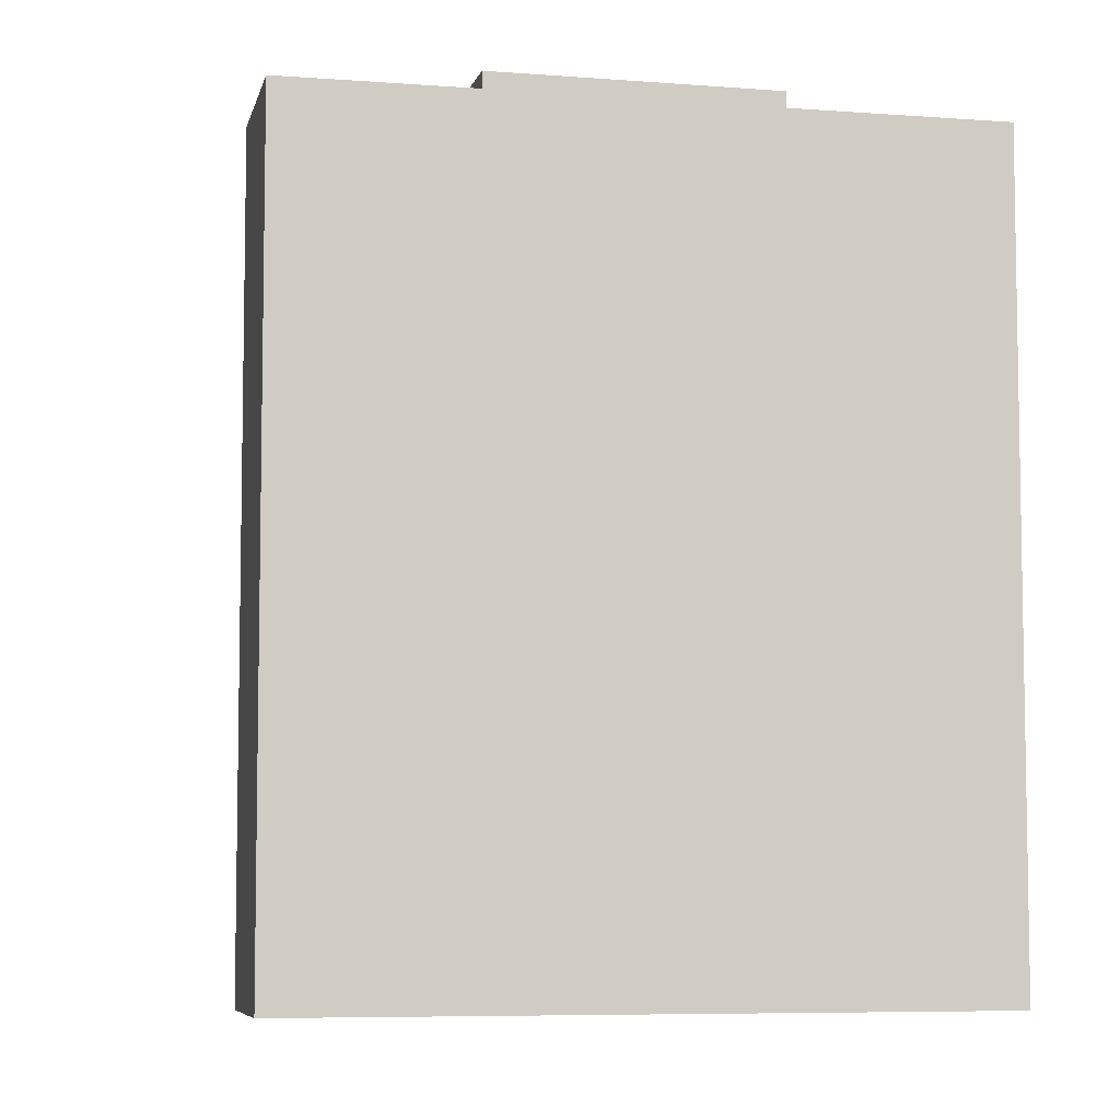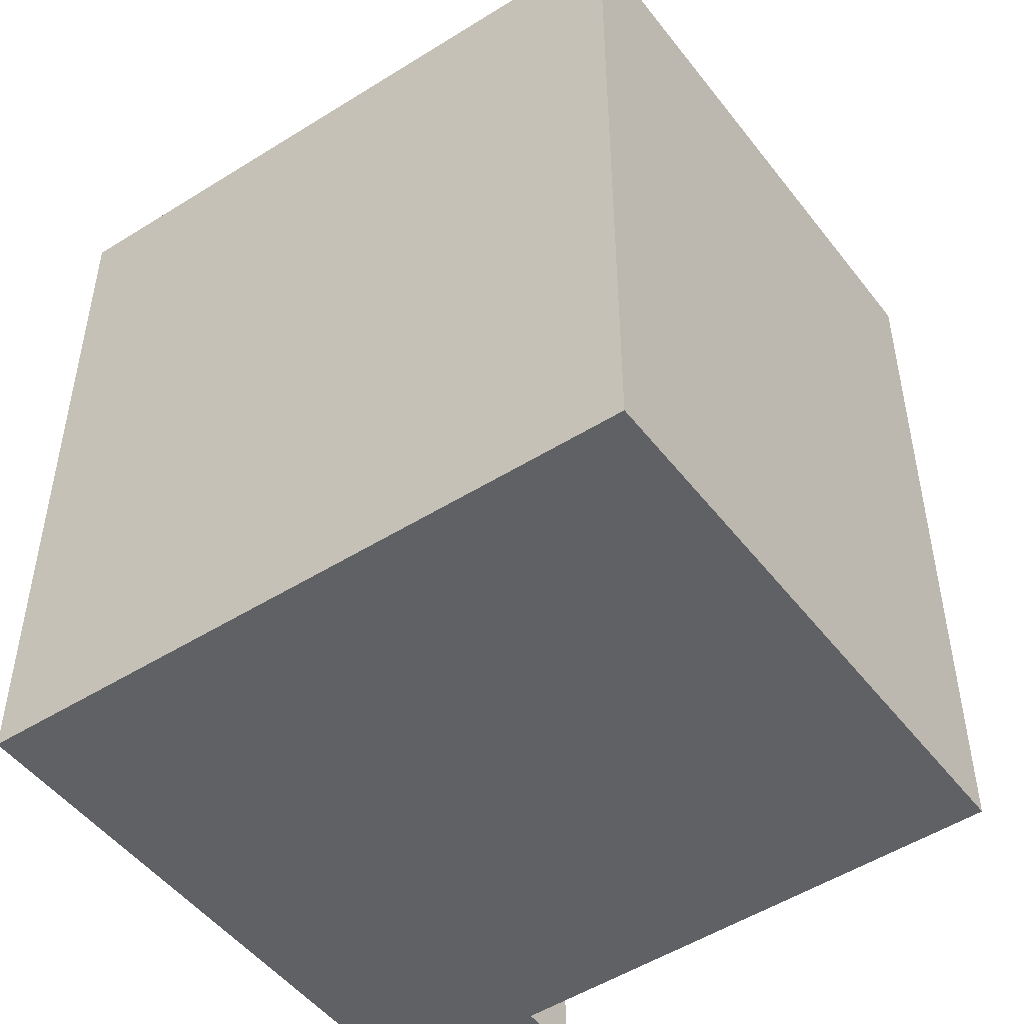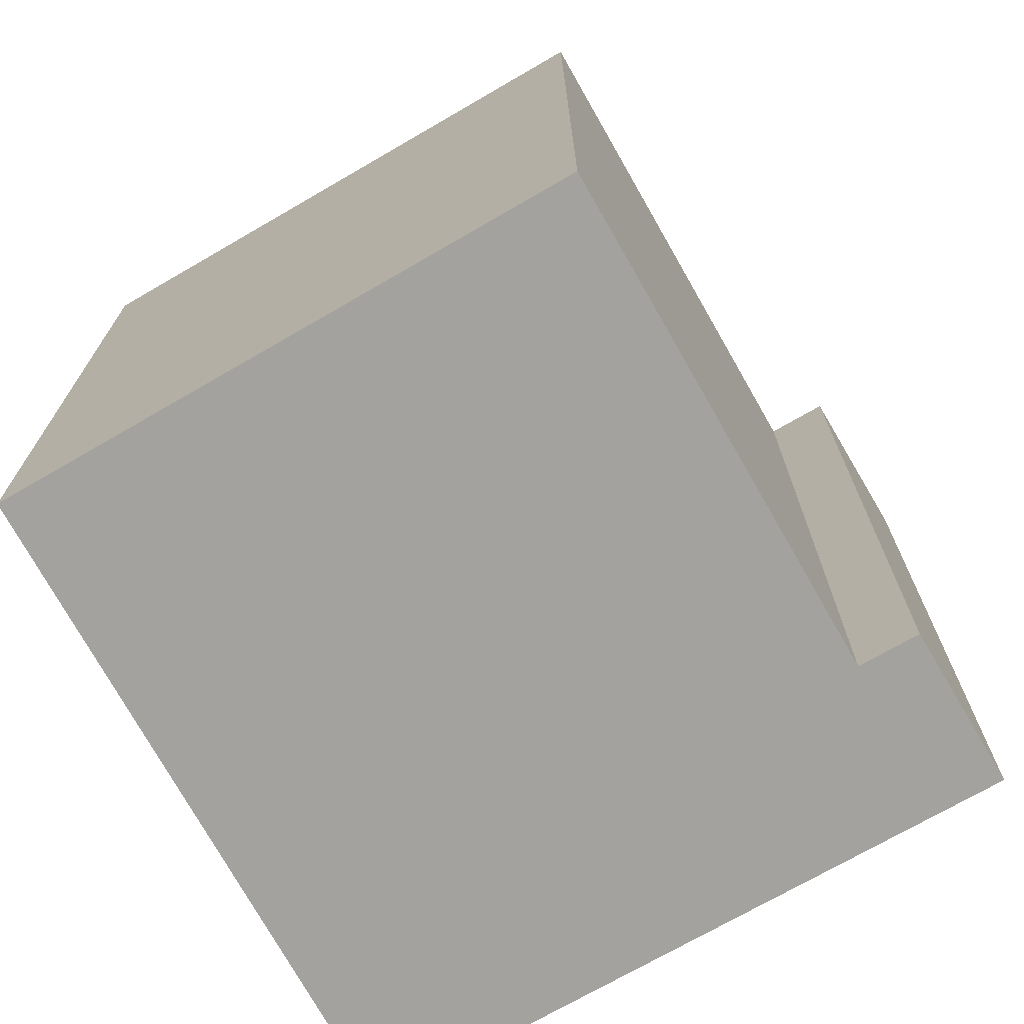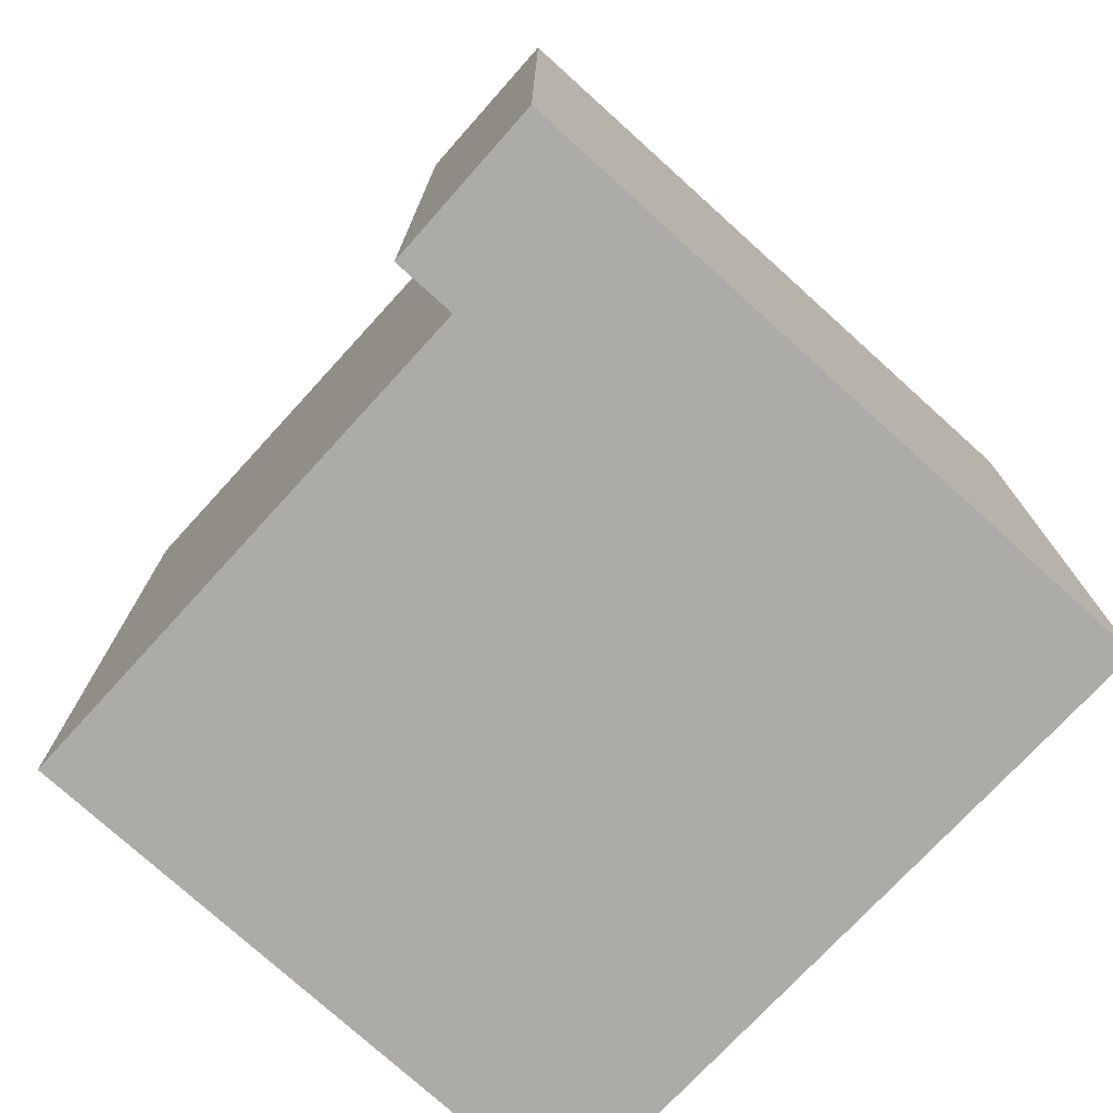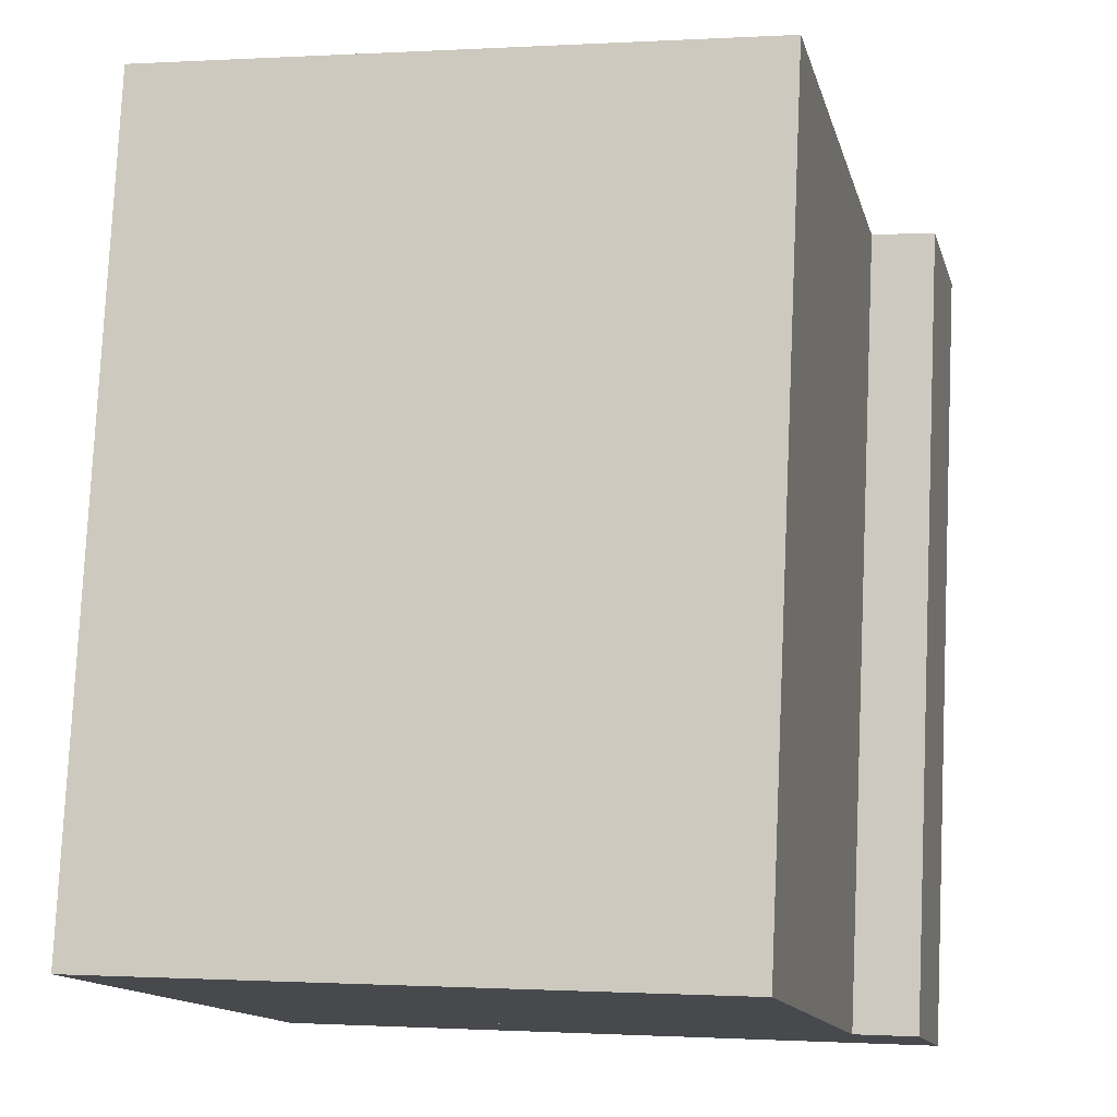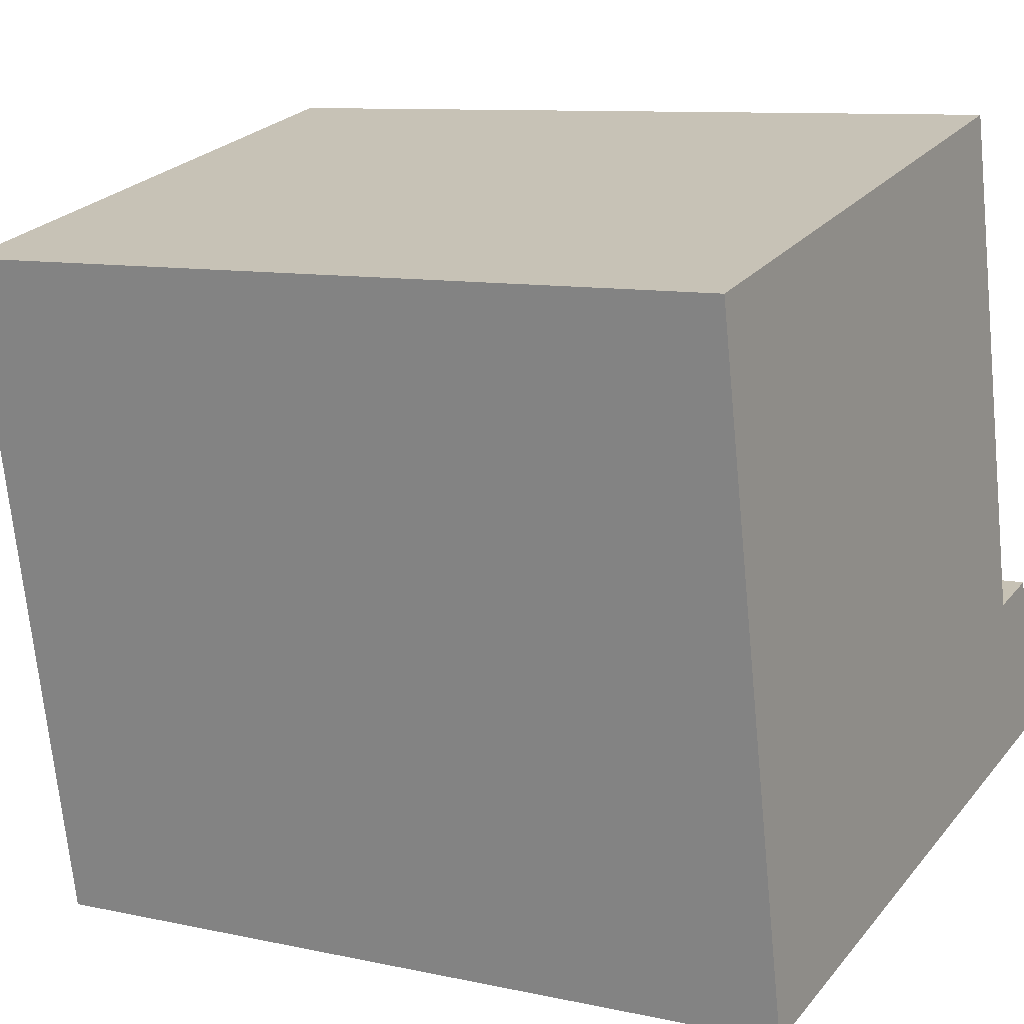
<metadata>
{"format":"obj","ext":"obj","renderer":"f3d","projection":"perspective","resolution":1024,"background":"white","views":[{"elev":-6.7,"azim":154.7,"up":"+Y"},{"elev":-49.5,"azim":-66.7,"up":"+Y"},{"elev":-72.5,"azim":17.3,"up":"+Y"},{"elev":-76.4,"azim":125.2,"up":"+Y"},{"elev":78.1,"azim":2.6,"up":"+Z"},{"elev":9.6,"azim":-60.2,"up":"+Z"}]}
</metadata>
<code>
v  9.865 1.119e-15 -18.28
v  8.507 28.59 -11.92
v  8.506 7.295e-16 -11.91
v  9.866 28.59 -18.28
v  20.14 9.838e-16 -16.07
v  20.14 28.59 -16.07
v  18.7 28.59 -9.279
v  18.7 5.681e-16 -9.278
v  21.14 28.59 -20.75
v  28.68 1.167e-15 -19.05
v  21.14 1.27e-15 -20.75
v  28.68 28.59 -19.05
v  20.96 28.59 -20.79
v  20.96 1.273e-15 -20.79
v  13.61 28.59 -22.44
v  13.61 1.374e-15 -22.44
v  10.89 28.59 -23.05
v  10.89 1.411e-15 -23.05
v  4.901 28.59 -24.4
v  4.9 1.494e-15 -24.4
v  4.112 28.59 -20.47
v  4.112 1.254e-15 -20.47
v  0.6778 28.59 -3.373
v  0.6772 2.065e-16 -3.372
v  0.0006088 28.59 -0.0009053
v  0 0 0
v  1.598 -2.223e-17 0.363
v  1.599 28.59 0.3621
v  5.684 -7.908e-17 1.291
v  5.685 28.59 1.291
v  8.194 -1.14e-16 1.862
v  8.195 28.59 1.861
v  15.95 -2.219e-16 3.625
v  15.95 28.59 3.624
v  21.01 -2.923e-16 4.773
v  21.01 28.59 4.772
v  22.27 5.922e-17 -0.9671
v  22.27 28.59 -0.968
v  25.07 8.376e-16 -13.68
v  25.07 28.59 -13.68
v  27.3 8.071e-16 -13.18
v  27.3 28.59 -13.18
v  9.866 30.62 -18.28
v  20.14 0.07 -16.07
v  9.865 0.07 -18.28
v  20.14 30.62 -16.07
v  8.507 30.62 -11.92
v  8.506 0.07 -11.91
v  18.7 0.07 -9.278
v  18.7 30.62 -9.279
g defaultobject
f 1 2 3
f 2 1 4
f 5 4 1
f 4 5 6
f 7 5 8
f 5 7 6
f 2 8 3
f 8 2 7
f 9 10 11
f 10 9 12
f 13 11 14
f 11 13 9
f 15 14 16
f 14 15 13
f 17 16 18
f 16 17 15
f 19 18 20
f 18 19 17
f 21 20 22
f 20 21 19
f 23 22 24
f 22 23 21
f 25 24 26
f 24 25 23
f 27 25 26
f 25 27 28
f 29 28 27
f 28 29 30
f 31 30 29
f 30 31 32
f 33 32 31
f 32 33 34
f 35 34 33
f 34 35 36
f 37 36 35
f 36 37 38
f 39 38 37
f 38 39 40
f 41 40 39
f 40 41 42
f 10 42 41
f 42 10 12
f 43 44 45
f 44 43 46
f 47 45 48
f 45 47 43
f 49 47 48
f 47 49 50
f 44 50 49
f 50 44 46
f 18 22 20
f 22 18 16
f 22 16 14
f 22 14 11
f 22 11 10
f 22 10 41
f 22 41 39
f 39 24 22
f 24 39 37
f 24 37 35
f 24 35 31
f 24 31 27
f 24 27 26
f 27 31 29
f 31 35 33
f 44 48 45
f 48 44 49
f 9 42 12
f 42 9 40
f 40 9 38
f 38 9 36
f 36 9 34
f 34 9 13
f 34 13 15
f 34 15 32
f 32 15 17
f 32 17 19
f 32 19 30
f 30 19 28
f 28 19 21
f 28 21 23
f 28 23 25
f 46 47 50
f 47 46 43

</code>
